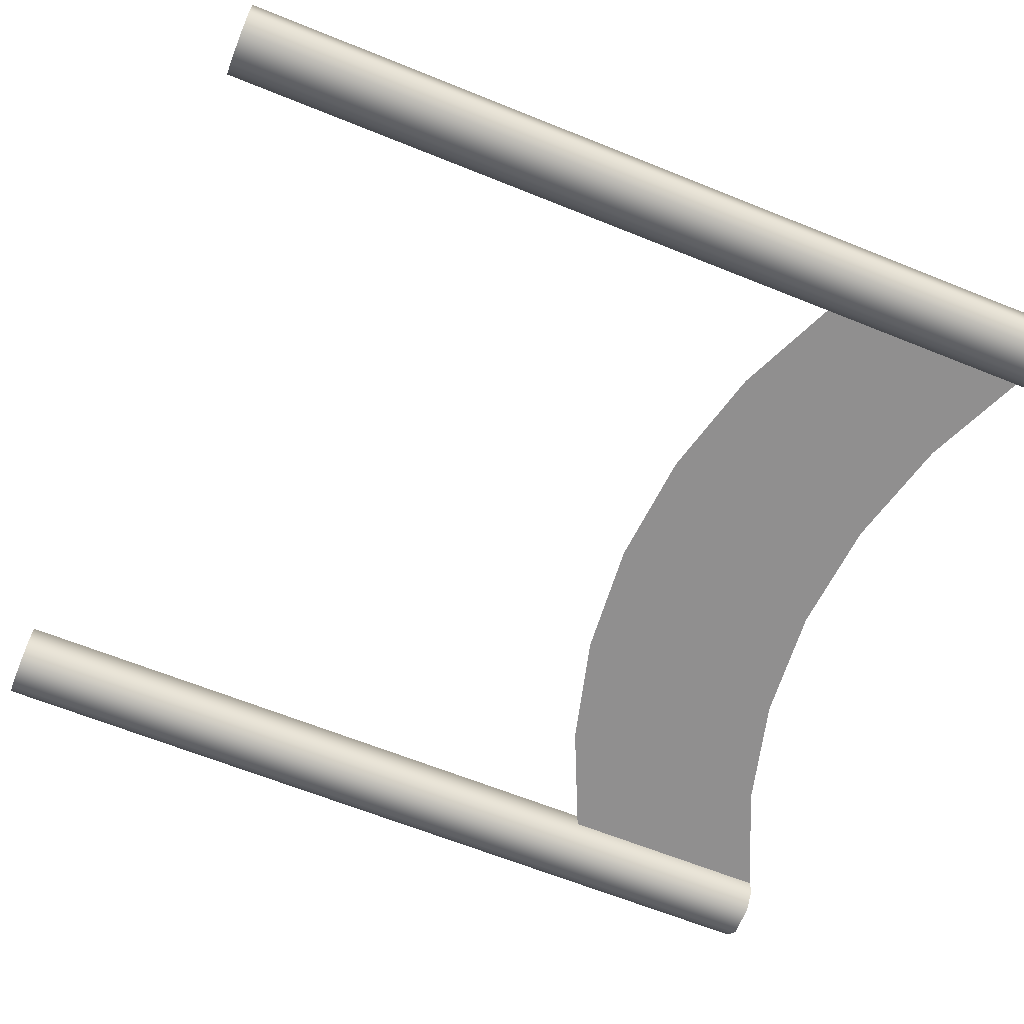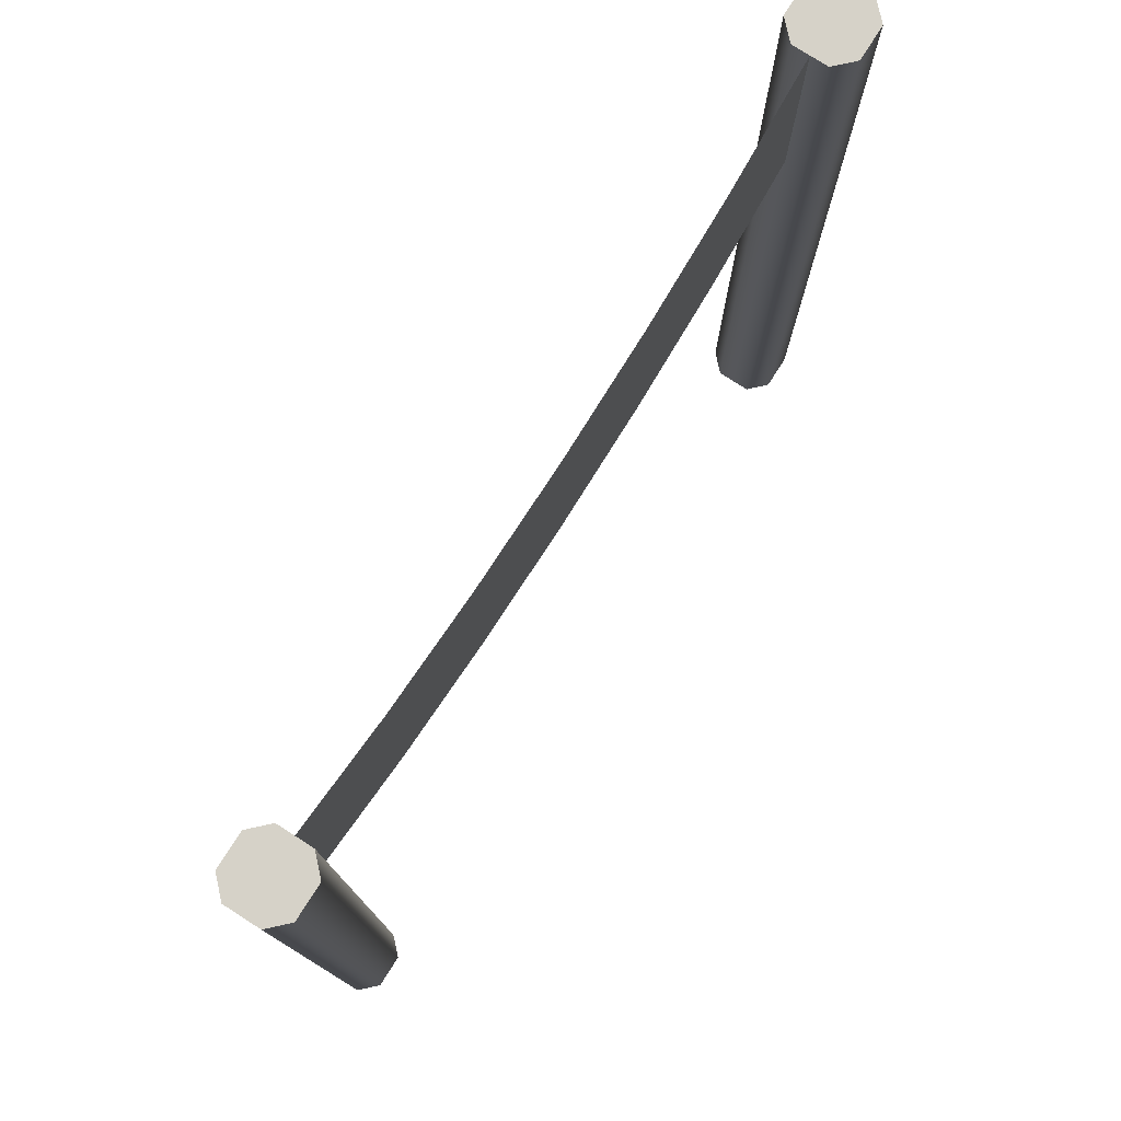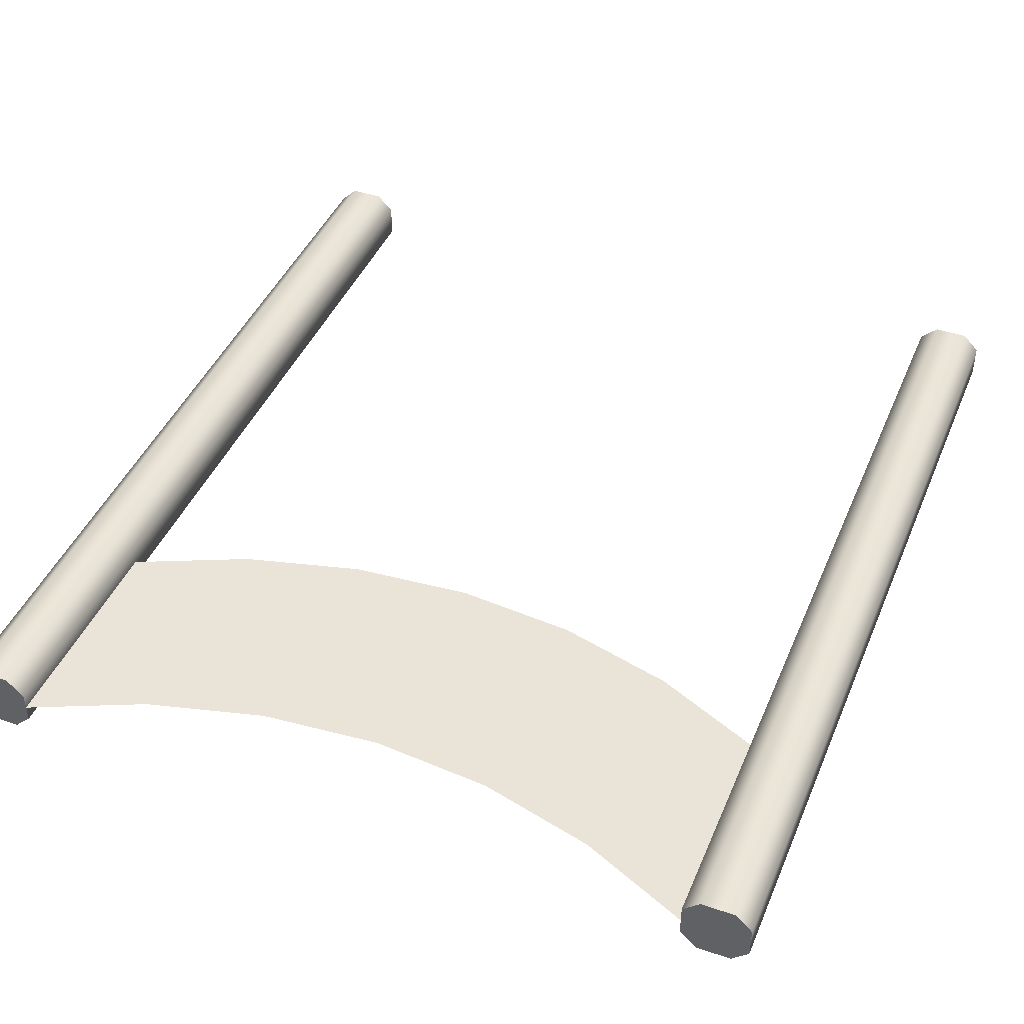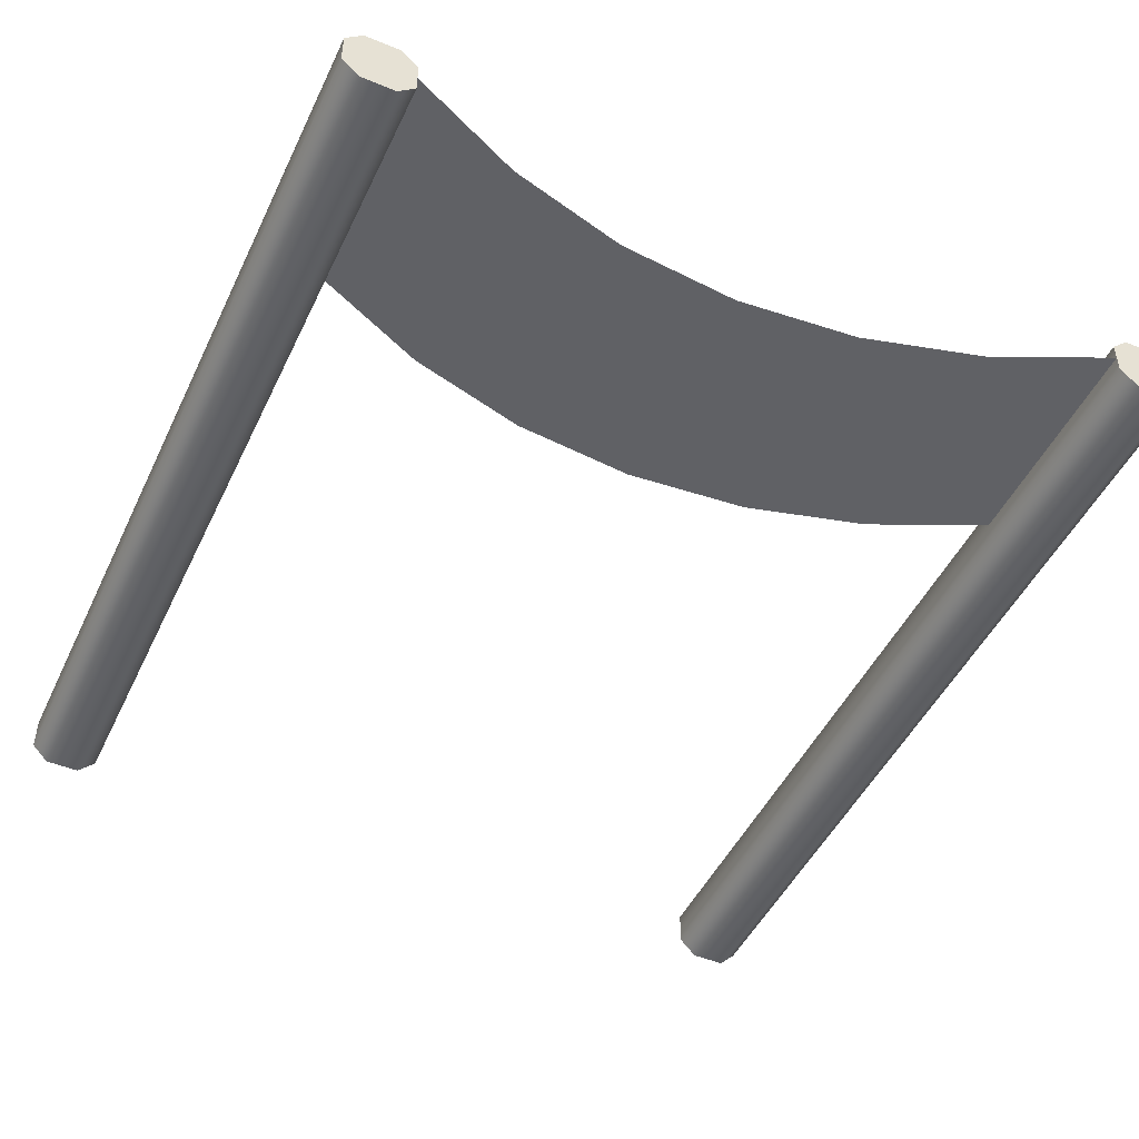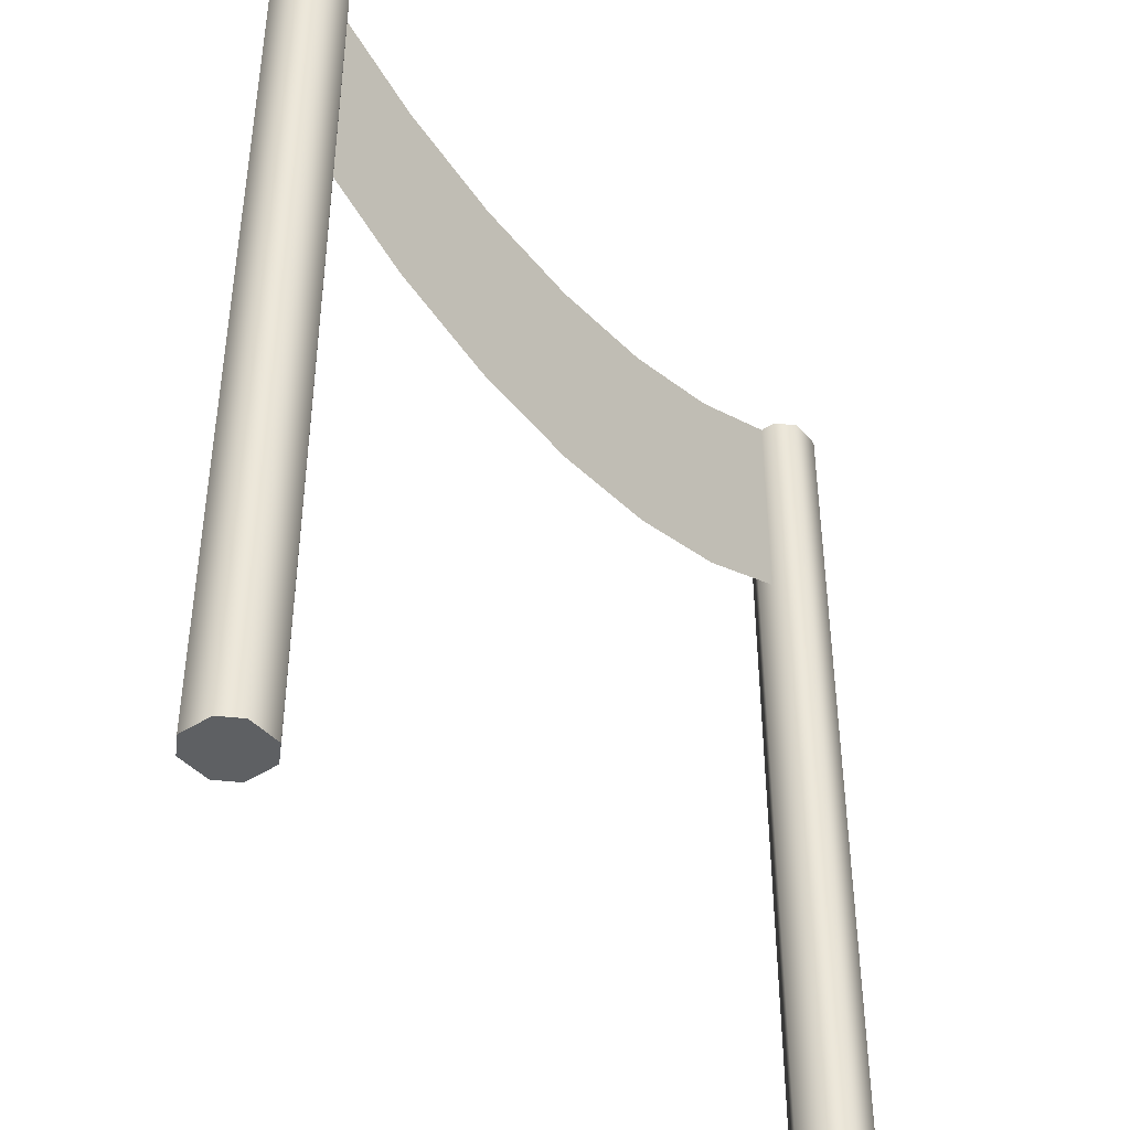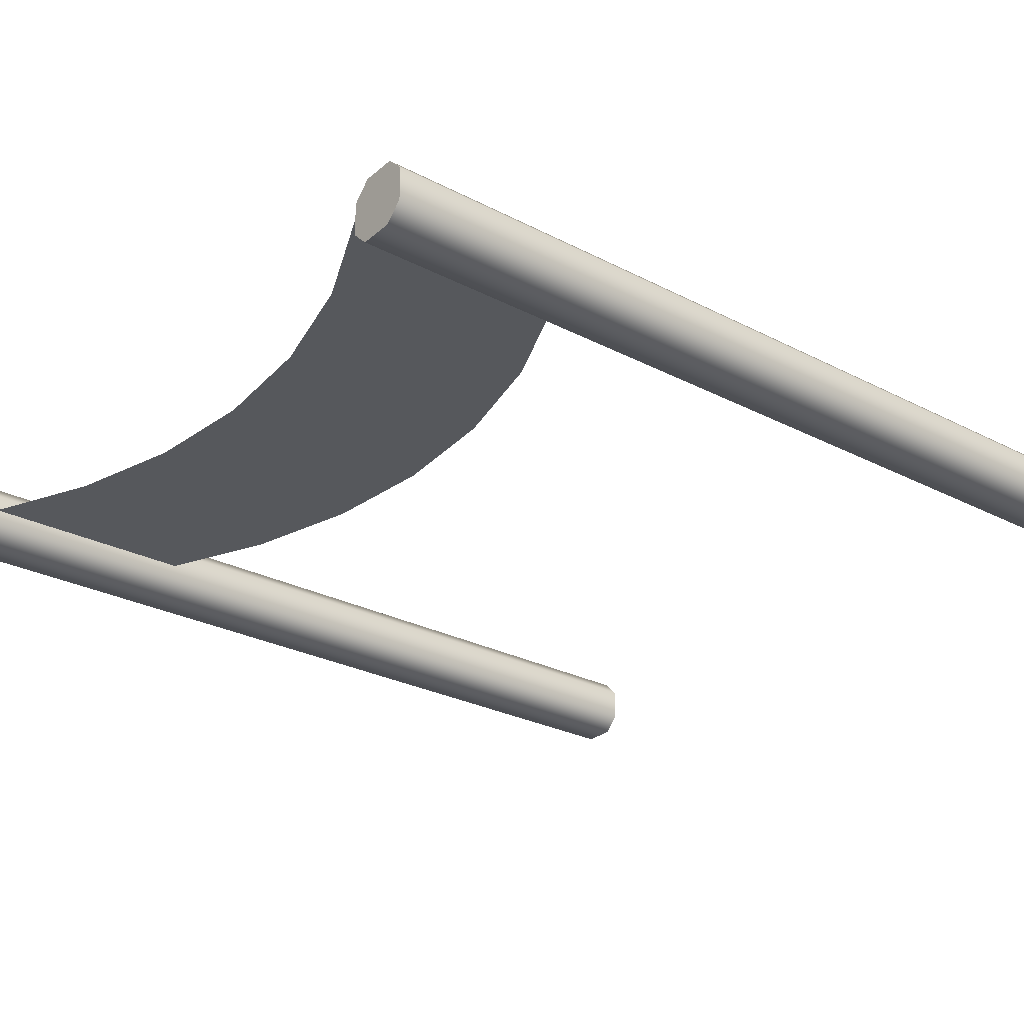
<metadata>
{"format":"obj","ext":"obj","renderer":"f3d","projection":"perspective","resolution":1024,"background":"white","views":[{"elev":-65.4,"azim":68.0,"up":"+Z"},{"elev":78.1,"azim":122.6,"up":"+Y"},{"elev":43.5,"azim":-158.1,"up":"+Z"},{"elev":-48.2,"azim":155.2,"up":"+Z"},{"elev":-42.4,"azim":-52.5,"up":"+Y"},{"elev":-27.8,"azim":-128.2,"up":"+Z"}]}
</metadata>
<code>
g banner_hanging_high
v 0.4625 0 0.01875
v 0.4625 0 -0.01875
v 0.4437 0 0.0375
v 0.4437 0 -0.0375
v 0.4062 0 0.0375
v 0.4062 0 -0.0375
v 0.3875 0 0.01875
v 0.3875 0 -0.01875
v 0.4625 1 0.01875
v 0.4437 1 0.0375
v 0.4437 1 -0.0375
v 0.4625 1 -0.01875
v 0.4062 1 0.0375
v -0.4062 1 -0.0375
v -0.4062 0 -0.0375
v -0.3875 1 -0.01875
v -0.3875 0 -0.01875
v -0.4062 0 0.0375
v -0.4437 0 0.0375
v -0.4062 1 0.0375
v -0.4437 1 0.0375
v -0.3875 1 0
v -0.3875 1 0.01875
v -0.4437 1 -0.0375
v -0.4625 1 -0.01875
v -0.4625 1 0.01875
v -0.4625 0 0.01875
v -0.4437 0 -0.0375
v -0.4625 0 -0.01875
v -0.3875 0 0.01875
v 0.4062 1 -0.0375
v 0.3875 1 0.01875
v 0.3875 1 -0.01875
v 0.3875 1 0
v 1.444e-15 0.65 0
v 0.1342 0.6613 0
v -0.1342 0.6613 0
v -0.2646 0.695 0
v 0.2646 0.695 0
v -0.3875 0.75 0
v 0.3875 0.75 0
v -0.2646 0.945 0
v -0.1342 0.9113 0
v 1.444e-15 0.9 0
v 0.1342 0.9113 0
v 0.2646 0.945 0
f 3 2 1
f 2 3 4
f 4 3 5
f 4 5 6
f 6 5 7
f 6 7 8
f 1 2 3
f 4 3 2
f 5 3 4
f 6 5 4
f 7 5 6
f 8 7 6
f 10 1 9
f 1 10 3
f 9 1 10
f 3 10 1
f 12 4 11
f 4 12 2
f 11 4 12
f 2 12 4
f 10 5 3
f 5 10 13
f 3 5 10
f 13 10 5
f 16 15 14
f 15 16 17
f 14 15 16
f 17 16 15
f 20 19 18
f 19 20 21
f 18 19 20
f 21 20 19
f 14 22 16
f 22 14 23
f 23 14 20
f 20 14 24
f 20 24 21
f 21 24 25
f 21 25 26
f 16 22 14
f 23 14 22
f 20 14 23
f 24 14 20
f 21 24 20
f 25 24 21
f 26 25 21
f 19 26 27
f 26 19 21
f 27 26 19
f 21 19 26
f 29 24 28
f 24 29 25
f 28 24 29
f 25 29 24
f 22 17 16
f 17 22 30
f 30 22 23
f 16 17 22
f 30 22 17
f 23 22 30
f 31 4 6
f 4 31 11
f 6 4 31
f 11 31 4
f 18 17 30
f 17 18 15
f 15 18 19
f 15 19 28
f 28 19 27
f 28 27 29
f 30 17 18
f 15 18 17
f 19 18 15
f 28 19 15
f 27 19 28
f 29 27 28
f 9 2 12
f 2 9 1
f 12 2 9
f 1 9 2
f 5 32 7
f 32 5 13
f 7 32 5
f 13 5 32
f 11 9 12
f 9 11 10
f 10 11 31
f 10 31 13
f 13 31 33
f 13 33 32
f 32 33 34
f 12 9 11
f 10 11 9
f 31 11 10
f 13 31 10
f 33 31 13
f 32 33 13
f 34 33 32
f 8 31 6
f 31 8 33
f 6 31 8
f 33 8 31
f 24 15 28
f 15 24 14
f 28 15 24
f 14 24 15
f 20 30 23
f 30 20 18
f 23 30 20
f 18 20 30
f 7 33 8
f 33 7 34
f 34 7 32
f 8 33 7
f 34 7 33
f 32 7 34
f 27 25 29
f 25 27 26
f 29 25 27
f 26 27 25
f 37 36 35
f 36 37 38
f 36 38 39
f 39 38 40
f 39 40 41
f 41 40 42
f 42 40 22
f 41 42 43
f 41 43 44
f 45 41 44
f 46 41 45
f 41 46 34
f 35 36 37
f 38 37 36
f 39 38 36
f 40 38 39
f 41 40 39
f 42 40 41
f 22 40 42
f 43 42 41
f 44 43 41
f 44 41 45
f 45 41 46
f 34 46 41

</code>
